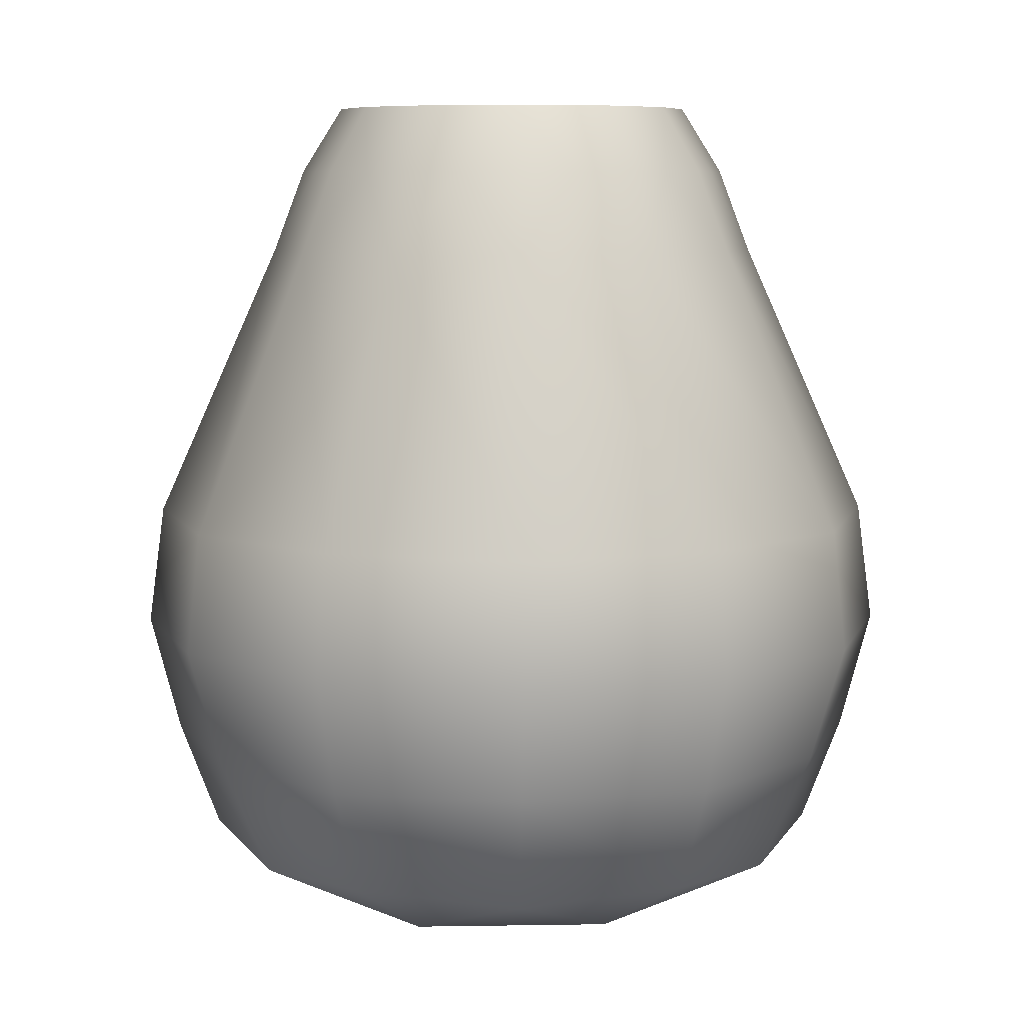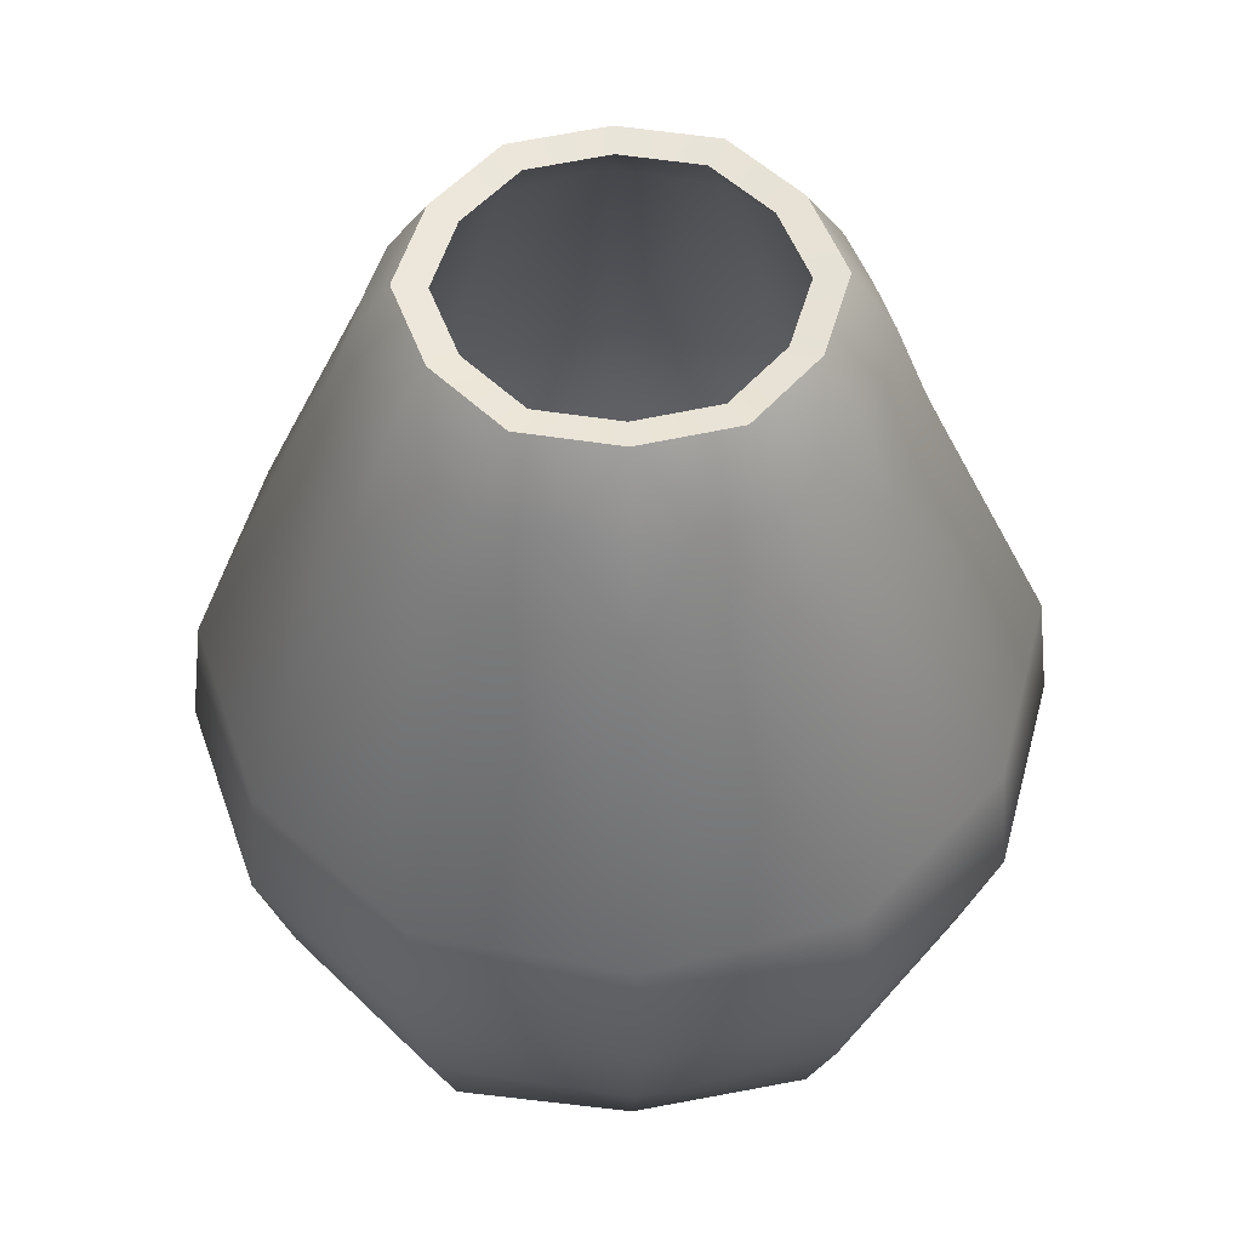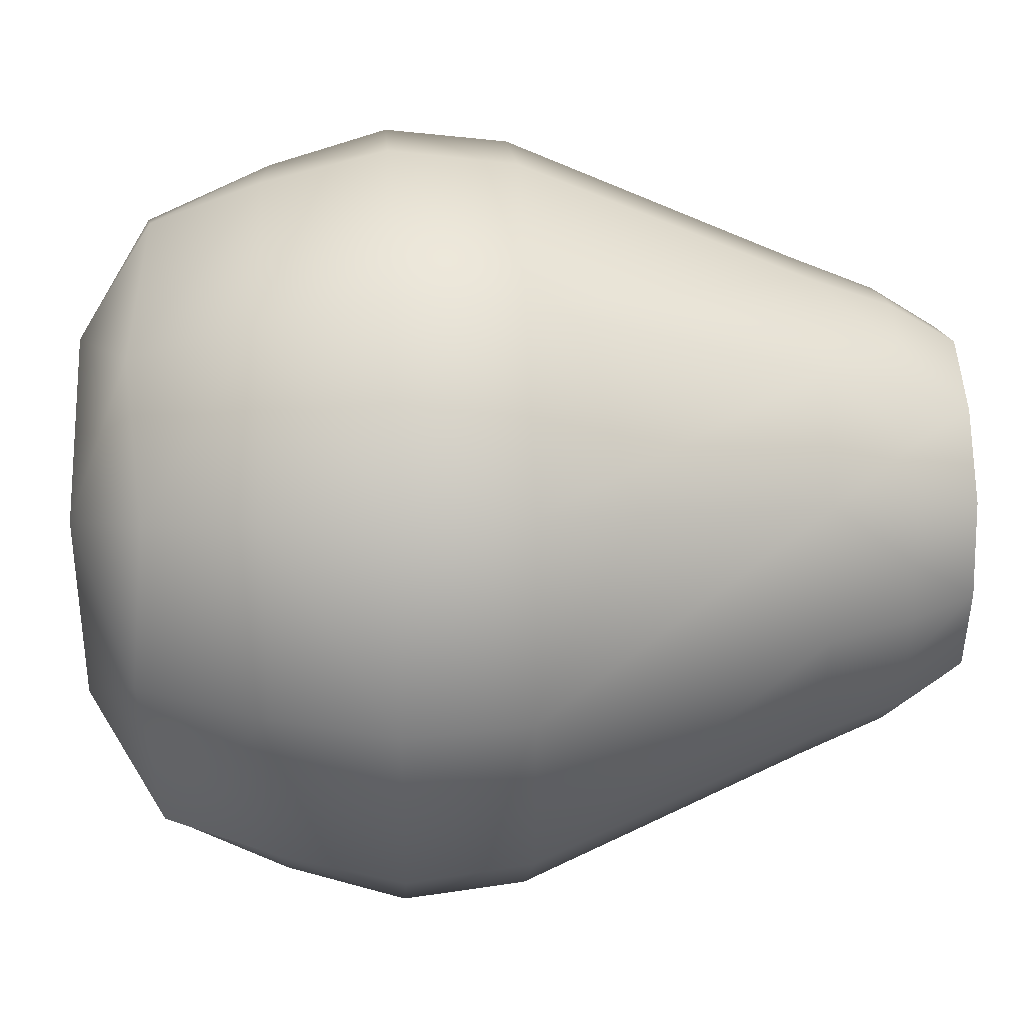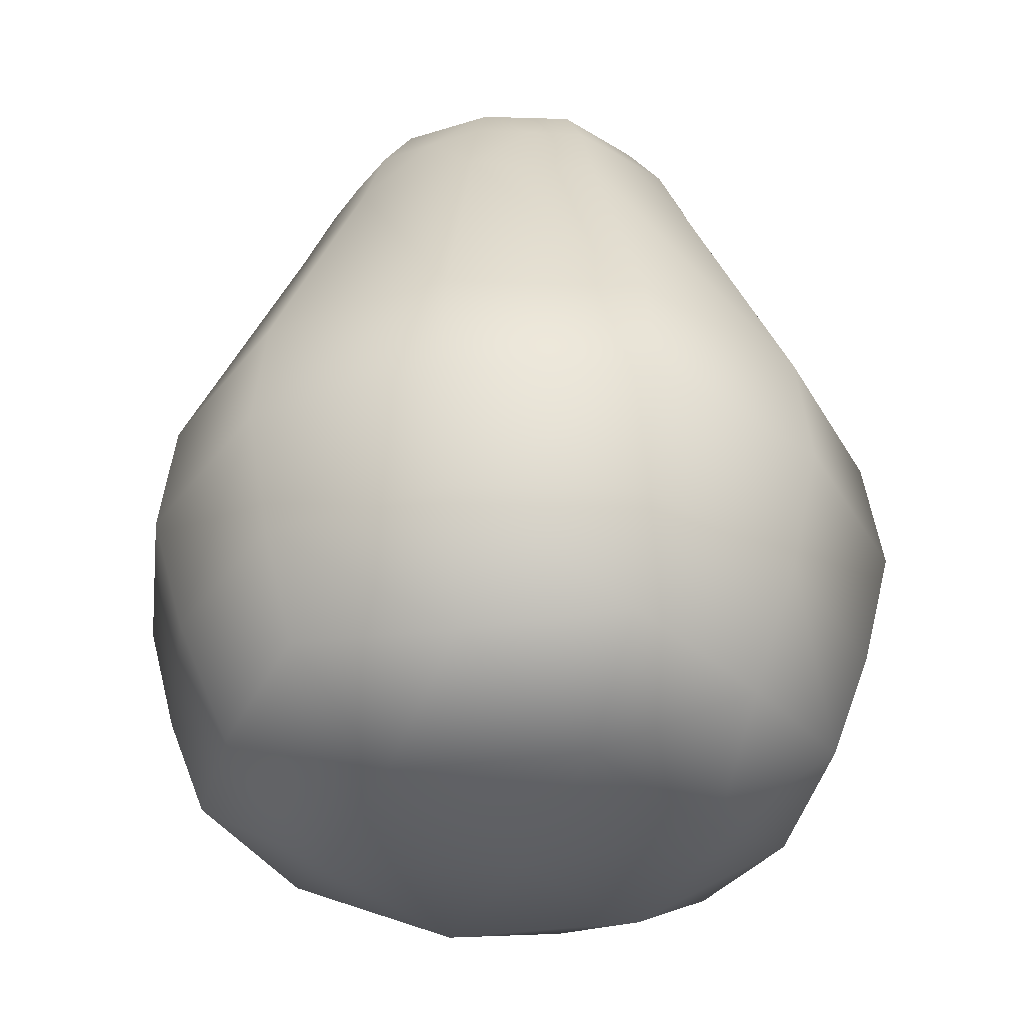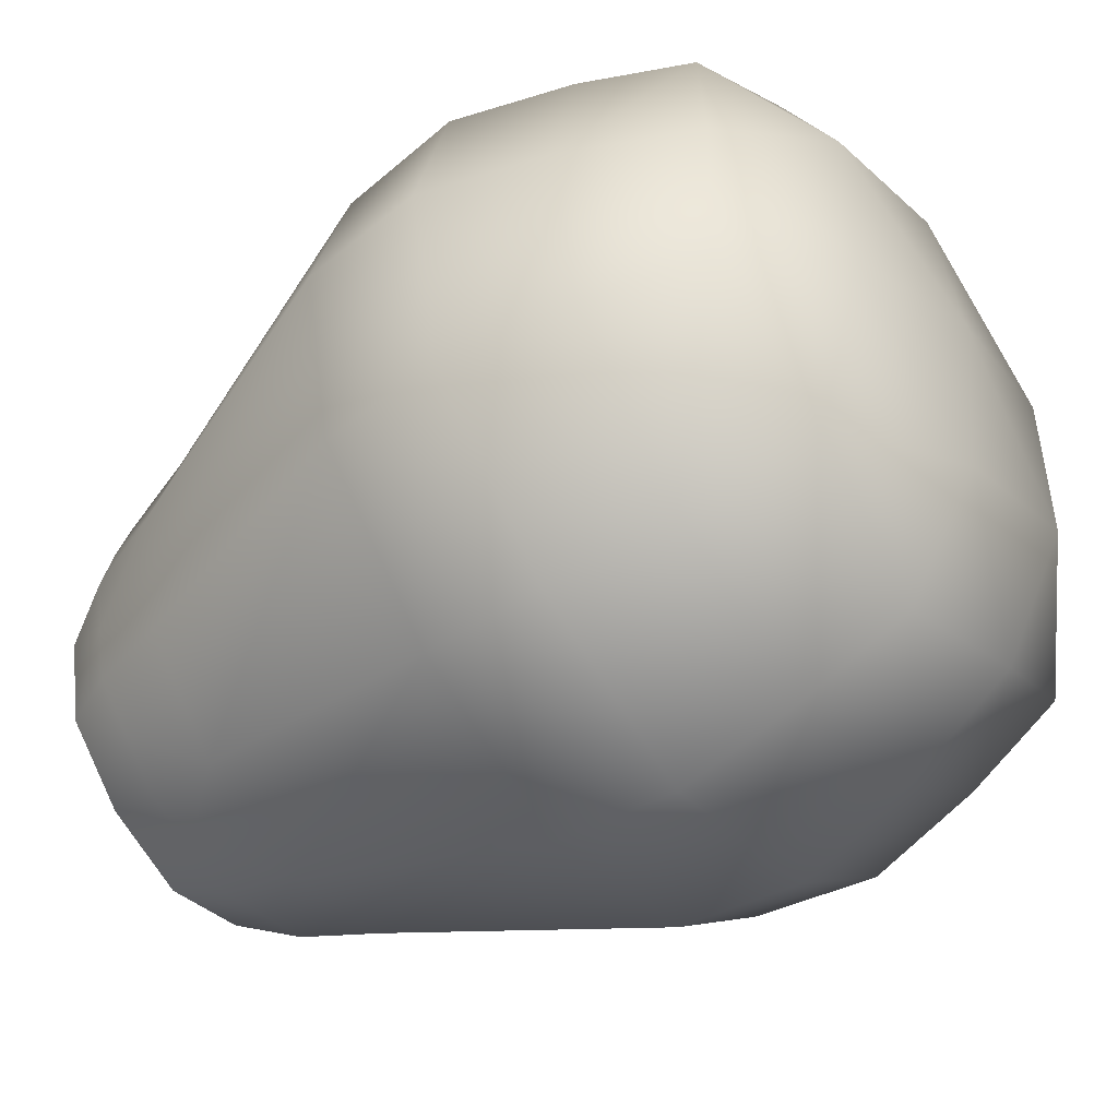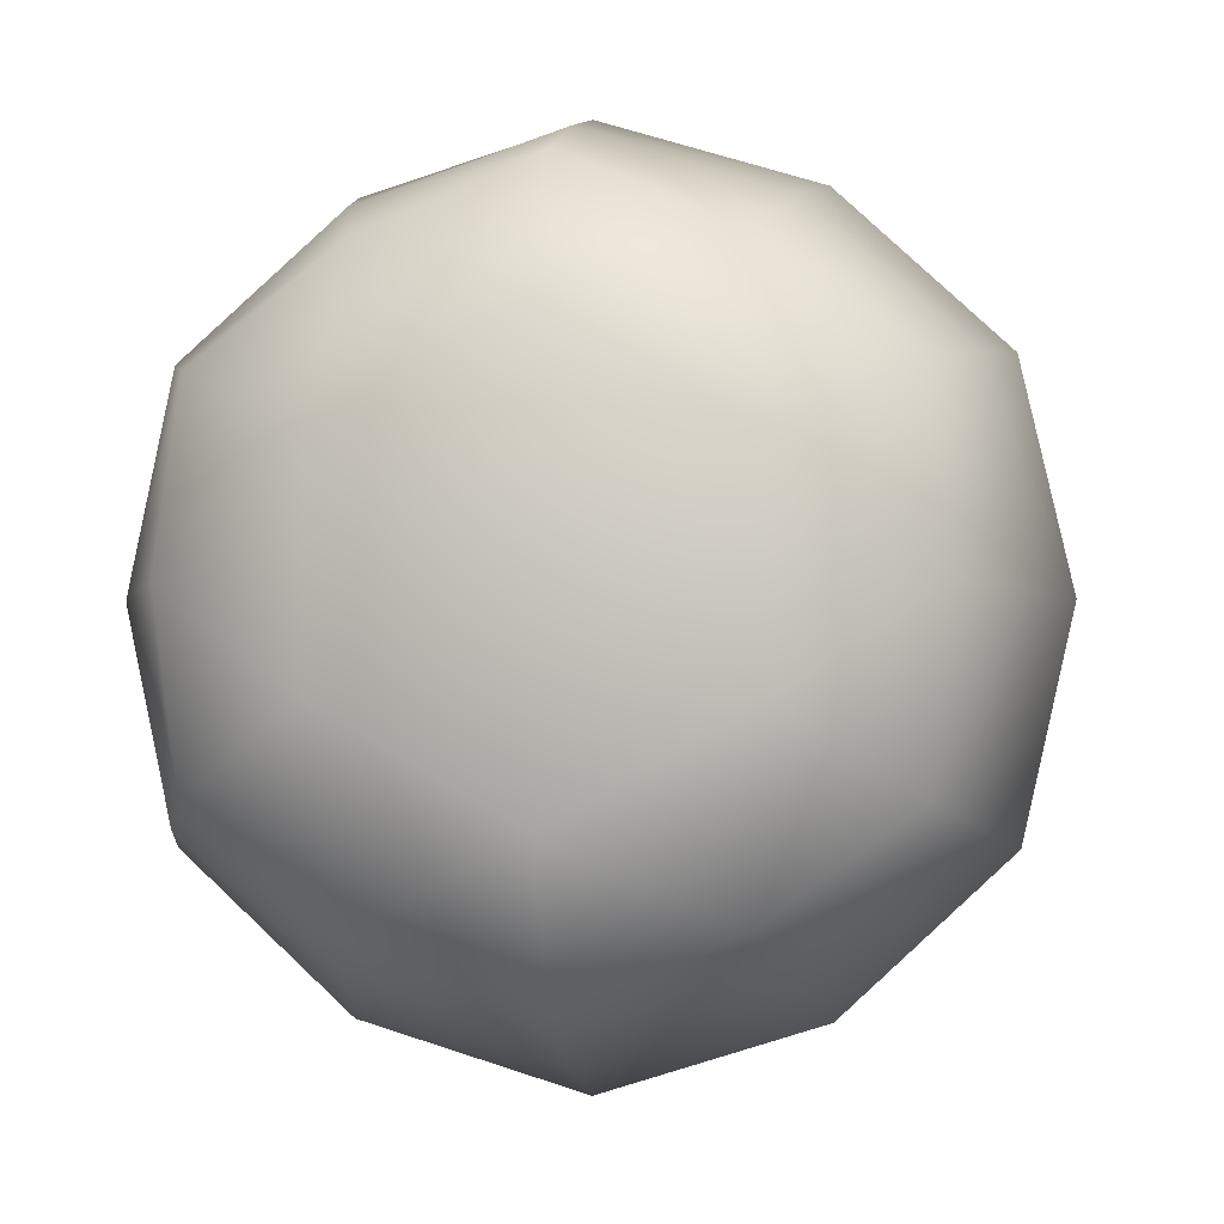
<metadata>
{"format":"obj","ext":"obj","renderer":"f3d","projection":"perspective","resolution":1024,"background":"white","views":[{"elev":7.8,"azim":148.3,"up":"+Y"},{"elev":51.7,"azim":27.9,"up":"+Y"},{"elev":30.7,"azim":87.2,"up":"+Z"},{"elev":-37.3,"azim":-140.2,"up":"+Y"},{"elev":-52.7,"azim":-55.3,"up":"+Z"},{"elev":-3.5,"azim":7.8,"up":"+Z"}]}
</metadata>
<code>
o ClayPot02_Sphere.003
v 0 0.1888 -0.04254
v 0 0.1566 -0.05822
v 0 0.02017 -0.07302
v 0.03427 0.1888 -0.02275
v 0.04785 0.1566 -0.03059
v 0.06101 0.02017 -0.0378
v 0.03427 0.1888 0.01682
v 0.04785 0.1566 0.02466
v 0.06101 0.01998 0.03225
v 0 0.1888 0.0366
v 0 0.1566 0.05228
v 0 0.02017 0.06789
v 0 0 -0
v -0.03427 0.1888 0.01682
v -0.04785 0.1566 0.02466
v -0.06101 0.02017 0.03266
v -0.03427 0.1888 -0.02275
v -0.04785 0.1566 -0.03059
v -0.06101 0.02017 -0.0378
v 0 0.1746 -0.05142
v 0.04196 0.1746 -0.02719
v 0.03249 0.01682 -0.0586
v 0.02737 0.1566 -0.05038
v 0.01921 0.1889 -0.03625
v 0.04196 0.1746 0.02126
v 0.05474 0.1566 -0.002969
v 0.03843 0.1889 -0.002969
v 0.06498 0.01667 -0.00265
v 0 0.1746 0.04548
v 0 0.003855 0.04174
v 0.03249 0.01667 0.05362
v 0.02737 0.1566 0.04444
v 0.01921 0.1889 0.03031
v -0.04196 0.1746 0.02126
v -0.03249 0.01682 0.05394
v -0.02737 0.1566 0.04444
v -0.01921 0.1889 0.03031
v -0.04196 0.1746 -0.02719
v -0.06498 0.01682 -0.002326
v -0.05474 0.1566 -0.002969
v -0.03843 0.1889 -0.002969
v 0 0.003979 -0.0431
v 0.03685 0.003855 -0.02209
v 0.03685 0.003234 0.01912
v -0.03685 0.003979 0.02074
v -0.03685 0.003979 -0.02182
v -0.03249 0.01682 -0.0586
v -0.02737 0.1566 -0.05038
v -0.01921 0.1889 -0.03625
v -0.0237 0.1748 -0.04403
v -0.04741 0.1748 -0.002969
v -0.0237 0.1748 0.03809
v 0.0237 0.1748 0.03809
v 0.04741 0.1748 -0.002969
v 0.0237 0.1748 -0.04403
v -0.01193 0.1744 -0.04819
v -0.0332 0.1744 -0.03591
v -0.04513 0.1744 -0.01524
v -0.04513 0.1744 0.009306
v -0.0332 0.1744 0.02998
v -0.01193 0.1744 0.04225
v 0.01193 0.1744 0.04225
v 0.0332 0.1744 0.02998
v 0.04513 0.1744 0.009306
v 0.04513 0.1744 -0.01524
v 0.0332 0.1744 -0.03591
v 0.01193 0.1744 -0.04819
v 0 0.1754 -0.04484
v 0 0.04029 -0.06131
v 0.03628 0.1754 -0.02389
v 0.05084 0.04029 -0.03196
v 0.02707 0.03749 -0.04929
v 0.02075 0.1754 -0.03889
v 0.01601 0.1879 -0.03068
v 0.02855 0.1879 -0.01943
v 0.03628 0.1754 0.018
v 0.05084 0.04013 0.02641
v 0.04151 0.1754 -0.002948
v 0.03202 0.1879 -0.002949
v 0.02855 0.1879 0.01354
v 0.05414 0.03737 -0.002673
v 0 0.1754 0.03894
v 0 0.04029 0.0561
v 0.02707 0.03737 0.04421
v 0.02075 0.1754 0.033
v 0.01601 0.1879 0.02478
v 0 0.1879 0.03002
v -0.03628 0.1754 0.018
v -0.05084 0.04029 0.02675
v -0.02707 0.03749 0.04448
v -0.02075 0.1754 0.033
v -0.01601 0.1879 0.02478
v -0.02855 0.1879 0.01354
v -0.03628 0.1754 -0.02389
v -0.05084 0.04029 -0.03196
v -0.05414 0.03749 -0.002403
v -0.0415 0.1754 -0.002948
v -0.03202 0.1879 -0.002949
v -0.02855 0.1879 -0.01943
v -3.9e-05 0.0137 -0.002578
v -0.02707 0.03749 -0.04929
v -0.02075 0.1754 -0.03889
v -0.01601 0.1879 -0.03068
v 0 0.1879 -0.03592
v 0 0.09558 -0.0854
v 0 0.0433 -0.08195
v 0 0.06916 -0.08883
v 0.06862 0.04331 -0.04234
v 0.07139 0.09558 -0.04419
v 0.07442 0.06917 -0.04587
v 0.06867 0.0433 0.03667
v 0.07139 0.09558 0.03824
v 0.07443 0.06916 0.04
v 0 0.04324 0.07647
v 0 0.09558 0.07946
v 0 0.06915 0.08302
v -0.06861 0.04328 0.03688
v -0.07139 0.09558 0.03824
v -0.07441 0.06916 0.04006
v -0.06862 0.04331 -0.04234
v -0.07139 0.09558 -0.04419
v -0.07442 0.06917 -0.04587
v -0.03838 0.04349 -0.06908
v -0.0406 0.09511 -0.07329
v -0.0421 0.06884 -0.07578
v -0.07674 0.04346 -0.002613
v -0.08119 0.09511 -0.002973
v -0.08419 0.06883 -0.002868
v -0.03833 0.04333 0.06378
v -0.0406 0.09511 0.06734
v -0.04208 0.06879 0.07002
v 0.03837 0.04338 0.06366
v 0.0406 0.09511 0.06734
v 0.0421 0.06881 0.06999
v 0.07676 0.04343 -0.002794
v 0.08119 0.09511 -0.002973
v 0.0842 0.06882 -0.002921
v 0.03838 0.04349 -0.06908
v 0.0406 0.09511 -0.07329
v 0.0421 0.06884 -0.07578
v 0 0.058 -0.06756
v 0 0.1061 -0.0711
v 0 0.08178 -0.07397
v 0.05902 0.1061 -0.03702
v 0.05616 0.05801 -0.03514
v 0.06157 0.08178 -0.03843
v 0.05902 0.1061 0.03113
v 0.0562 0.058 0.0295
v 0.06159 0.08178 0.03261
v 0 0.1061 0.06521
v 0 0.05795 0.0621
v 0 0.08176 0.06821
v -0.05902 0.1061 0.03113
v -0.05615 0.05798 0.0297
v -0.06157 0.08177 0.03267
v -0.05902 0.1061 -0.03702
v -0.05616 0.05801 -0.03514
v -0.06157 0.08178 -0.03843
v -0.03357 0.1057 -0.06109
v -0.03135 0.05823 -0.05691
v -0.03482 0.08153 -0.06315
v -0.06714 0.1057 -0.002945
v -0.06269 0.0582 -0.002611
v -0.06963 0.08152 -0.002846
v -0.03357 0.1057 0.0552
v -0.03131 0.05808 0.05161
v -0.03481 0.08148 0.05744
v 0.03357 0.1057 0.0552
v 0.03134 0.05813 0.05151
v 0.03482 0.0815 0.05741
v 0.06714 0.1057 -0.002945
v 0.06271 0.05816 -0.002778
v 0.06964 0.08151 -0.002895
v 0.03357 0.1057 -0.06109
v 0.03135 0.05823 -0.05691
v 0.03482 0.08153 -0.06315
f 13 42 43
f 4 21 66
f 28 135 111 9
f 7 25 64
f 31 132 114 12
f 13 43 44
f 13 44 30
f 10 29 62
f 35 129 117 16
f 13 30 45
f 14 34 60
f 39 126 120 19
f 13 45 46
f 17 38 58
f 69 72 175 141
f 13 46 42
f 1 20 56
f 22 138 108 6
f 105 2 23 139
f 127 40 18 121
f 19 120 123 47
f 56 20 2
f 57 50 48
f 49 50 57
f 42 47 3
f 42 46 47
f 46 19 47
f 121 18 48 124
f 130 36 15 118
f 16 117 126 39
f 58 38 18
f 59 51 40
f 41 51 59
f 46 39 19
f 46 45 39
f 45 16 39
f 118 15 40 127
f 133 32 11 115
f 12 114 129 35
f 60 34 15
f 61 52 36
f 37 52 61
f 45 35 16
f 45 30 35
f 30 12 35
f 115 11 36 130
f 136 26 8 112
f 9 111 132 31
f 62 29 11
f 63 53 32
f 33 53 63
f 30 31 12
f 30 44 31
f 44 9 31
f 44 28 9
f 44 43 28
f 43 6 28
f 112 8 32 133
f 139 23 5 109
f 6 108 135 28
f 64 25 8
f 65 54 26
f 27 54 65
f 109 5 26 136
f 47 123 106 3
f 124 48 2 105
f 66 21 5
f 67 55 23
f 24 55 67
f 43 22 6
f 43 42 22
f 42 3 22
f 66 55 24
f 24 4 66
f 64 54 27
f 27 7 64
f 62 53 33
f 33 10 62
f 60 52 37
f 37 14 60
f 58 51 41
f 41 17 58
f 56 50 49
f 49 1 56
f 57 38 17
f 17 49 57
f 59 34 14
f 14 41 59
f 61 29 10
f 10 37 61
f 63 25 7
f 7 33 63
f 65 21 4
f 4 27 65
f 67 20 1
f 1 24 67
f 2 48 56
f 48 50 56
f 48 18 57
f 18 38 57
f 18 40 58
f 40 51 58
f 40 15 59
f 15 34 59
f 15 36 60
f 36 52 60
f 36 11 61
f 11 29 61
f 11 32 62
f 32 53 62
f 32 8 63
f 8 25 63
f 8 26 64
f 26 54 64
f 26 5 65
f 5 21 65
f 5 23 66
f 23 55 66
f 23 2 67
f 2 20 67
f 144 171 78 70
f 147 168 85 76
f 150 165 91 82
f 153 162 97 88
f 156 159 102 94
f 101 69 141 160
f 142 174 73 68
f 162 156 94 97
f 81 71 100
f 89 90 100
f 95 101 160 157
f 165 153 88 91
f 96 95 157 163
f 90 83 100
f 96 89 100
f 71 72 100
f 89 96 163 154
f 168 150 82 85
f 90 89 154 166
f 72 69 100
f 69 101 100
f 101 95 100
f 83 90 166 151
f 171 147 76 78
f 84 83 151 169
f 95 96 100
f 83 84 100
f 84 77 100
f 77 81 100
f 77 84 169 148
f 174 144 70 73
f 81 77 148 172
f 71 81 172 145
f 159 142 68 102
f 72 71 145 175
f 102 103 99 94
f 94 99 98 97
f 97 98 93 88
f 88 93 92 91
f 91 92 87 82
f 82 87 86 85
f 85 86 80 76
f 76 80 79 78
f 78 79 75 70
f 70 75 74 73
f 73 74 104 68
f 17 99 103 49
f 27 79 80 7
f 41 98 99 17
f 33 86 87 10
f 10 87 92 37
f 49 103 104 1
f 1 104 74 24
f 37 92 93 14
f 14 93 98 41
f 4 75 79 27
f 7 80 86 33
f 24 74 75 4
f 124 105 107 125
f 125 107 106 123
f 121 124 125 122
f 122 125 123 120
f 127 121 122 128
f 128 122 120 126
f 118 127 128 119
f 119 128 126 117
f 130 118 119 131
f 131 119 117 129
f 115 130 131 116
f 116 131 129 114
f 133 115 116 134
f 134 116 114 132
f 112 133 134 113
f 113 134 132 111
f 136 112 113 137
f 137 113 111 135
f 109 136 137 110
f 110 137 135 108
f 139 109 110 140
f 140 110 108 138
f 105 139 140 107
f 107 140 138 106
f 160 141 143 161
f 161 143 142 159
f 157 160 161 158
f 158 161 159 156
f 163 157 158 164
f 164 158 156 162
f 154 163 164 155
f 155 164 162 153
f 166 154 155 167
f 167 155 153 165
f 151 166 167 152
f 152 167 165 150
f 169 151 152 170
f 170 152 150 168
f 148 169 170 149
f 149 170 168 147
f 172 148 149 173
f 173 149 147 171
f 145 172 173 146
f 146 173 171 144
f 175 145 146 176
f 176 146 144 174
f 141 175 176 143
f 143 176 174 142
f 3 106 138 22
f 68 104 103 102

</code>
